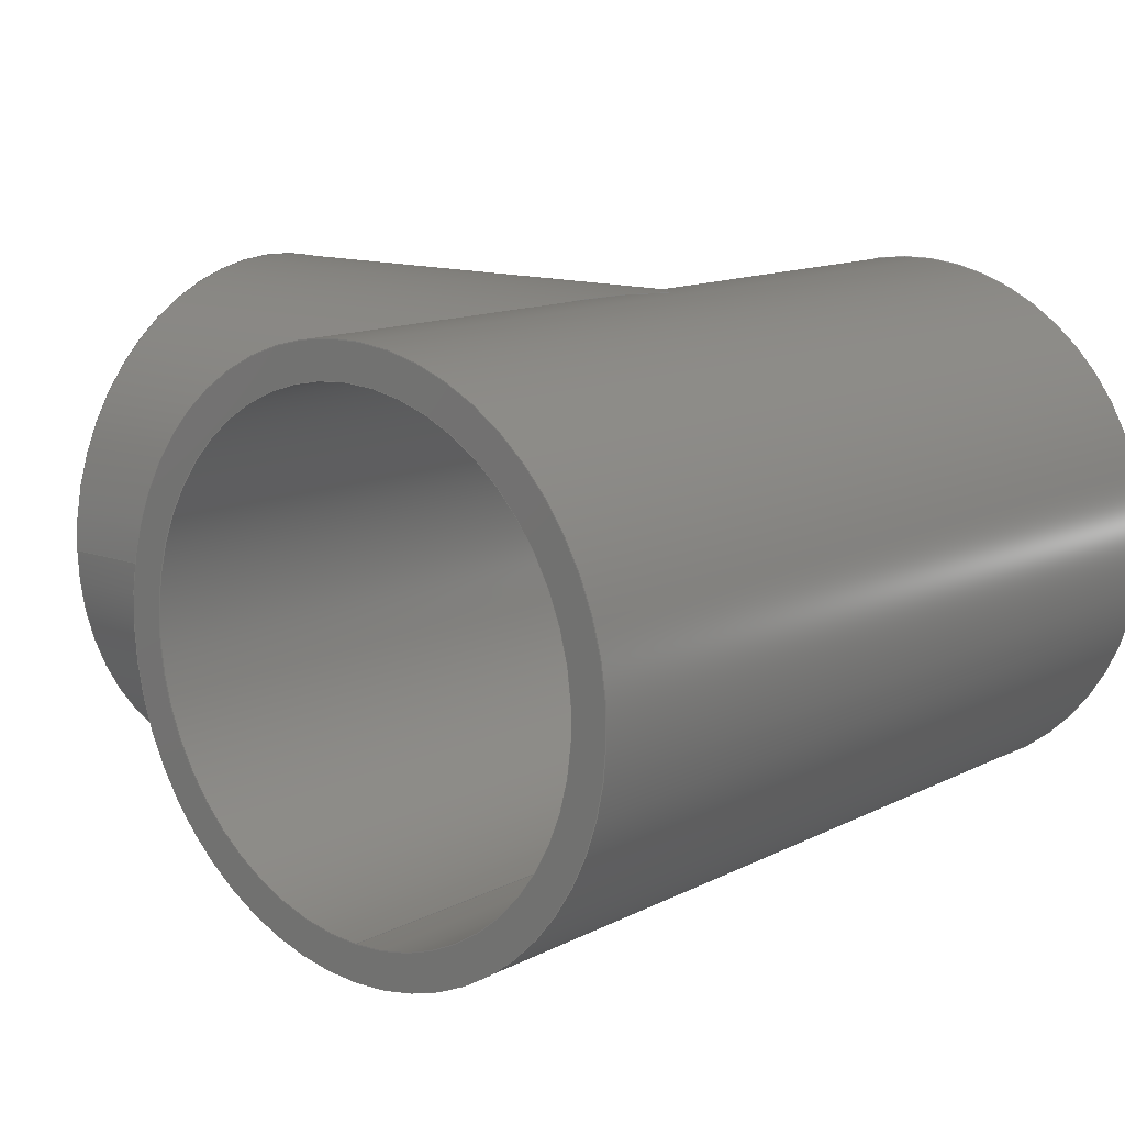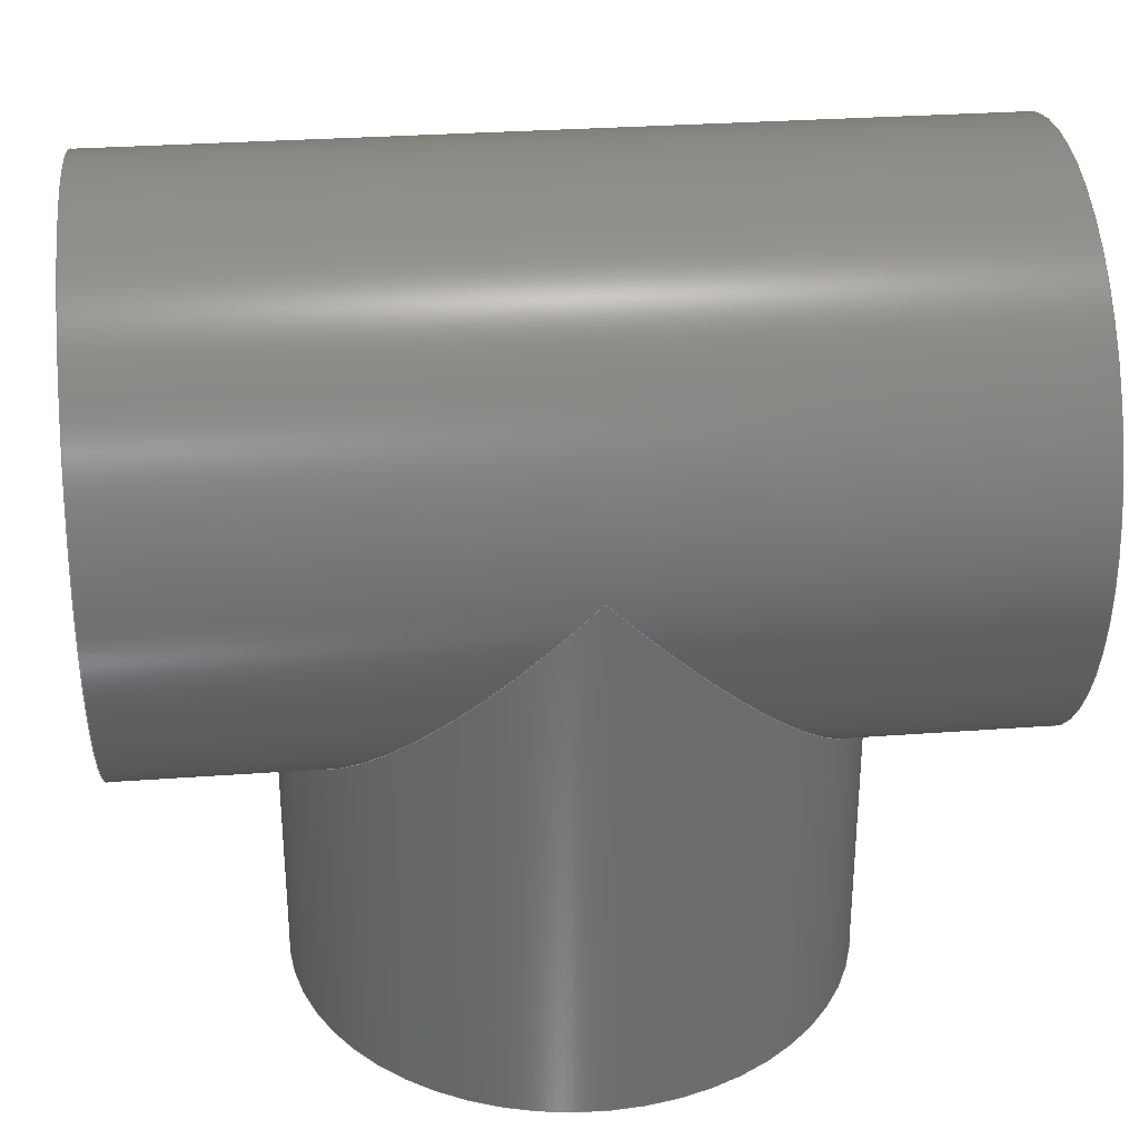
<metadata>
{"format":"step","ext":"step","renderer":"f3d","projection":"perspective","resolution":1024,"background":"white","views":[{"elev":12.8,"azim":-49.3,"up":"+Y"},{"elev":30.7,"azim":174.0,"up":"+Z"}]}
</metadata>
<code>
ISO-10303-21;
DATA;
#1=MECHANICAL_DESIGN_GEOMETRIC_PRESENTATION_REPRESENTATION('',(#11,#12),
#324);
#2=CONTEXT_DEPENDENT_OVER_RIDING_STYLED_ITEM('',(#349),#335,#12,(#6));
#3=MAPPED_ITEM('',#4,#165);
#4=REPRESENTATION_MAP(#165,#334);
#5=ITEM_DEFINED_TRANSFORMATION($,$,#146,#164);
#6=(
REPRESENTATION_RELATIONSHIP($,$,#335,#334)
REPRESENTATION_RELATIONSHIP_WITH_TRANSFORMATION(#5)
SHAPE_REPRESENTATION_RELATIONSHIP()
);
#7=CONTEXT_DEPENDENT_SHAPE_REPRESENTATION(#6,#333);
#8=NEXT_ASSEMBLY_USAGE_OCCURRENCE('PVT 40mm Holman Tee:1',
'PVT 40mm Holman Tee:1','PVT 40mm Holman Tee:1',#337,#338,
'PVT 40mm Holman Tee:1');
#9=SHAPE_REPRESENTATION_RELATIONSHIP('SRR','None',#335,#10);
#10=ADVANCED_BREP_SHAPE_REPRESENTATION('',(#13),#323);
#11=STYLED_ITEM('',(#349),#13);
#12=STYLED_ITEM('',(#350),#3);
#13=MANIFOLD_SOLID_BREP('Body1',#132);
#14=ELLIPSE('',#157,39.39,27.85);
#15=ELLIPSE('',#158,39.39,27.85);
#16=ELLIPSE('',#159,39.39,27.85);
#17=B_SPLINE_CURVE_WITH_KNOTS('',3,(#231,#232,#233,#234,#235,#236,#237,
#238,#239,#240,#241,#242,#243,#244,#245,#246,#247,#248,#249,#250,#251,#252,
#253,#254,#255,#256,#257,#258,#259,#260,#261,#262,#263,#264),
 .UNSPECIFIED.,.F.,.F.,(4,2,2,2,2,2,2,2,2,2,2,2,2,2,2,2,4),(4.04,
4.53,5.02,5.51,6,6.52,
7.04,7.56,8.08,8.6,9.119,
9.639,10.16,10.65,11.14,11.63,
12.12),.UNSPECIFIED.);
#18=B_SPLINE_CURVE_WITH_KNOTS('',3,(#265,#266,#267,#268,#269,#270,#271,
#272,#273,#274,#275,#276,#277,#278,#279,#280,#281,#282,#283,#284,#285,#286,
#287,#288,#289,#290,#291,#292,#293,#294,#295,#296,#297,#298,#299),
 .UNSPECIFIED.,.F.,.F.,(4,2,2,2,2,2,2,2,3,2,2,2,2,2,2,2,4),(12.12,
12.61,13.1,13.59,14.08,14.6,
15.12,15.64,16.16,16.68,17.2,
17.72,18.24,18.73,19.22,19.71,
20.2),.UNSPECIFIED.);
#19=LINE('',#229,#24);
#20=LINE('',#304,#25);
#21=LINE('',#312,#26);
#22=LINE('',#313,#27);
#23=LINE('',#315,#28);
#24=VECTOR('',#186,24.35);
#25=VECTOR('',#191,27.85);
#26=VECTOR('',#202,27.85);
#27=VECTOR('',#203,27.85);
#28=VECTOR('',#206,24.35);
#29=CYLINDRICAL_SURFACE('',#153,24.35);
#30=CYLINDRICAL_SURFACE('',#155,27.85);
#31=CYLINDRICAL_SURFACE('',#161,27.85);
#32=CYLINDRICAL_SURFACE('',#162,24.35);
#33=CYLINDRICAL_SURFACE('',#163,27.85);
#34=FACE_BOUND('',#46,.T.);
#35=FACE_BOUND('',#48,.T.);
#36=FACE_BOUND('',#52,.T.);
#37=FACE_OUTER_BOUND('',#45,.T.);
#38=FACE_OUTER_BOUND('',#47,.T.);
#39=FACE_OUTER_BOUND('',#49,.T.);
#40=FACE_OUTER_BOUND('',#50,.T.);
#41=FACE_OUTER_BOUND('',#51,.T.);
#42=FACE_OUTER_BOUND('',#53,.T.);
#43=FACE_OUTER_BOUND('',#54,.T.);
#44=FACE_OUTER_BOUND('',#55,.T.);
#45=EDGE_LOOP('',(#89));
#46=EDGE_LOOP('',(#90));
#47=EDGE_LOOP('',(#91));
#48=EDGE_LOOP('',(#92));
#49=EDGE_LOOP('',(#93,#94,#95,#96,#97));
#50=EDGE_LOOP('',(#98,#99,#100,#101,#102,#103));
#51=EDGE_LOOP('',(#104));
#52=EDGE_LOOP('',(#105));
#53=EDGE_LOOP('',(#106,#107,#108,#109,#110,#111,#112,#113,#114));
#54=EDGE_LOOP('',(#115,#116,#117,#118));
#55=EDGE_LOOP('',(#119,#120));
#56=CIRCLE('',#148,27.85);
#57=CIRCLE('',#149,24.35);
#58=CIRCLE('',#151,27.85);
#59=CIRCLE('',#152,24.35);
#60=CIRCLE('',#154,24.35);
#61=CIRCLE('',#156,27.85);
#62=VERTEX_POINT('',#216);
#63=VERTEX_POINT('',#218);
#64=VERTEX_POINT('',#221);
#65=VERTEX_POINT('',#223);
#66=VERTEX_POINT('',#226);
#67=VERTEX_POINT('',#228);
#68=VERTEX_POINT('',#230);
#69=VERTEX_POINT('',#301);
#70=VERTEX_POINT('',#303);
#71=VERTEX_POINT('',#305);
#72=VERTEX_POINT('',#307);
#73=EDGE_CURVE('',#62,#62,#56,.T.);
#74=EDGE_CURVE('',#63,#63,#57,.T.);
#75=EDGE_CURVE('',#64,#64,#58,.T.);
#76=EDGE_CURVE('',#65,#65,#59,.T.);
#77=EDGE_CURVE('',#66,#66,#60,.T.);
#78=EDGE_CURVE('',#66,#67,#19,.T.);
#79=EDGE_CURVE('',#68,#67,#17,.T.);
#80=EDGE_CURVE('',#67,#68,#18,.T.);
#81=EDGE_CURVE('',#69,#69,#61,.T.);
#82=EDGE_CURVE('',#69,#70,#20,.T.);
#83=EDGE_CURVE('',#71,#70,#14,.T.);
#84=EDGE_CURVE('',#72,#71,#15,.T.);
#85=EDGE_CURVE('',#70,#72,#16,.T.);
#86=EDGE_CURVE('',#64,#72,#21,.T.);
#87=EDGE_CURVE('',#72,#62,#22,.T.);
#88=EDGE_CURVE('',#65,#63,#23,.T.);
#89=ORIENTED_EDGE('',*,*,#73,.F.);
#90=ORIENTED_EDGE('',*,*,#74,.F.);
#91=ORIENTED_EDGE('',*,*,#75,.F.);
#92=ORIENTED_EDGE('',*,*,#76,.F.);
#93=ORIENTED_EDGE('',*,*,#77,.F.);
#94=ORIENTED_EDGE('',*,*,#78,.T.);
#95=ORIENTED_EDGE('',*,*,#79,.F.);
#96=ORIENTED_EDGE('',*,*,#80,.F.);
#97=ORIENTED_EDGE('',*,*,#78,.F.);
#98=ORIENTED_EDGE('',*,*,#81,.F.);
#99=ORIENTED_EDGE('',*,*,#82,.T.);
#100=ORIENTED_EDGE('',*,*,#83,.F.);
#101=ORIENTED_EDGE('',*,*,#84,.F.);
#102=ORIENTED_EDGE('',*,*,#85,.F.);
#103=ORIENTED_EDGE('',*,*,#82,.F.);
#104=ORIENTED_EDGE('',*,*,#81,.T.);
#105=ORIENTED_EDGE('',*,*,#77,.T.);
#106=ORIENTED_EDGE('',*,*,#75,.T.);
#107=ORIENTED_EDGE('',*,*,#86,.T.);
#108=ORIENTED_EDGE('',*,*,#84,.T.);
#109=ORIENTED_EDGE('',*,*,#83,.T.);
#110=ORIENTED_EDGE('',*,*,#85,.T.);
#111=ORIENTED_EDGE('',*,*,#87,.T.);
#112=ORIENTED_EDGE('',*,*,#73,.T.);
#113=ORIENTED_EDGE('',*,*,#87,.F.);
#114=ORIENTED_EDGE('',*,*,#86,.F.);
#115=ORIENTED_EDGE('',*,*,#76,.T.);
#116=ORIENTED_EDGE('',*,*,#88,.T.);
#117=ORIENTED_EDGE('',*,*,#74,.T.);
#118=ORIENTED_EDGE('',*,*,#88,.F.);
#119=ORIENTED_EDGE('',*,*,#79,.T.);
#120=ORIENTED_EDGE('',*,*,#80,.T.);
#121=PLANE('',#147);
#122=PLANE('',#150);
#123=PLANE('',#160);
#124=ADVANCED_FACE('',(#37,#34),#121,.F.);
#125=ADVANCED_FACE('',(#38,#35),#122,.T.);
#126=ADVANCED_FACE('',(#39),#29,.F.);
#127=ADVANCED_FACE('',(#40),#30,.T.);
#128=ADVANCED_FACE('',(#41,#36),#123,.T.);
#129=ADVANCED_FACE('',(#42),#31,.T.);
#130=ADVANCED_FACE('',(#43),#32,.F.);
#131=ADVANCED_FACE('',(#44),#33,.T.);
#132=CLOSED_SHELL('',(#124,#125,#126,#127,#128,#129,#130,#131));
#133=DERIVED_UNIT_ELEMENT(#135,1);
#134=DERIVED_UNIT_ELEMENT(#326,3);
#135=(
MASS_UNIT()
NAMED_UNIT(*)
SI_UNIT(.KILO.,.GRAM.)
);
#136=DERIVED_UNIT((#133,#134));
#137=MEASURE_REPRESENTATION_ITEM('density measure',
POSITIVE_RATIO_MEASURE(7850),#136);
#138=PROPERTY_DEFINITION_REPRESENTATION(#143,#140);
#139=PROPERTY_DEFINITION_REPRESENTATION(#144,#141);
#140=REPRESENTATION('material name',(#142),#323);
#141=REPRESENTATION('density',(#137),#323);
#142=DESCRIPTIVE_REPRESENTATION_ITEM('Steel','Steel');
#143=PROPERTY_DEFINITION('material property','material name',#338);
#144=PROPERTY_DEFINITION('material property','density of part',#338);
#145=AXIS2_PLACEMENT_3D('placement',#213,#166,#167);
#146=AXIS2_PLACEMENT_3D('placement',#214,#168,#169);
#147=AXIS2_PLACEMENT_3D('',#215,#170,#171);
#148=AXIS2_PLACEMENT_3D('',#217,#172,#173);
#149=AXIS2_PLACEMENT_3D('',#219,#174,#175);
#150=AXIS2_PLACEMENT_3D('',#220,#176,#177);
#151=AXIS2_PLACEMENT_3D('',#222,#178,#179);
#152=AXIS2_PLACEMENT_3D('',#224,#180,#181);
#153=AXIS2_PLACEMENT_3D('',#225,#182,#183);
#154=AXIS2_PLACEMENT_3D('',#227,#184,#185);
#155=AXIS2_PLACEMENT_3D('',#300,#187,#188);
#156=AXIS2_PLACEMENT_3D('',#302,#189,#190);
#157=AXIS2_PLACEMENT_3D('',#306,#192,#193);
#158=AXIS2_PLACEMENT_3D('',#308,#194,#195);
#159=AXIS2_PLACEMENT_3D('',#309,#196,#197);
#160=AXIS2_PLACEMENT_3D('',#310,#198,#199);
#161=AXIS2_PLACEMENT_3D('',#311,#200,#201);
#162=AXIS2_PLACEMENT_3D('',#314,#204,#205);
#163=AXIS2_PLACEMENT_3D('',#316,#207,#208);
#164=AXIS2_PLACEMENT_3D('',#317,#209,#210);
#165=AXIS2_PLACEMENT_3D('',#318,#211,#212);
#166=DIRECTION('axis',(0,0,1));
#167=DIRECTION('refdir',(1,0,0));
#168=DIRECTION('axis',(0,0,1));
#169=DIRECTION('refdir',(1,0,0));
#170=DIRECTION('center_axis',(1,0,0));
#171=DIRECTION('ref_axis',(0,1,0));
#172=DIRECTION('center_axis',(1,0,0));
#173=DIRECTION('ref_axis',(0,1,0));
#174=DIRECTION('center_axis',(-1,0,0));
#175=DIRECTION('ref_axis',(0,1,0));
#176=DIRECTION('center_axis',(1,0,0));
#177=DIRECTION('ref_axis',(0,1,0));
#178=DIRECTION('center_axis',(-1,0,0));
#179=DIRECTION('ref_axis',(0,1,0));
#180=DIRECTION('center_axis',(1,0,0));
#181=DIRECTION('ref_axis',(0,1,0));
#182=DIRECTION('center_axis',(0,0,-1));
#183=DIRECTION('ref_axis',(1,0,0));
#184=DIRECTION('center_axis',(0,0,1));
#185=DIRECTION('ref_axis',(1,0,0));
#186=DIRECTION('',(0,0,1));
#187=DIRECTION('center_axis',(0,0,-1));
#188=DIRECTION('ref_axis',(1,0,0));
#189=DIRECTION('center_axis',(0,0,-1));
#190=DIRECTION('ref_axis',(1,0,0));
#191=DIRECTION('',(0,0,1));
#192=DIRECTION('center_axis',(-0.7071,0,0.7071));
#193=DIRECTION('ref_axis',(0.7071,0,0.7071));
#194=DIRECTION('center_axis',(0.7071,0,0.7071));
#195=DIRECTION('ref_axis',(0.7071,0,-0.7071));
#196=DIRECTION('center_axis',(-0.7071,0,0.7071));
#197=DIRECTION('ref_axis',(0.7071,0,0.7071));
#198=DIRECTION('center_axis',(0,0,-1));
#199=DIRECTION('ref_axis',(1,0,0));
#200=DIRECTION('center_axis',(1,0,0));
#201=DIRECTION('ref_axis',(0,1,0));
#202=DIRECTION('',(-1,0,0));
#203=DIRECTION('',(-1,0,0));
#204=DIRECTION('center_axis',(1,0,0));
#205=DIRECTION('ref_axis',(0,1,0));
#206=DIRECTION('',(-1,0,0));
#207=DIRECTION('center_axis',(1,0,0));
#208=DIRECTION('ref_axis',(0,1,0));
#209=DIRECTION('',(0,0,1));
#210=DIRECTION('',(1,0,0));
#211=DIRECTION('center_axis',(0,0,1));
#212=DIRECTION('ref_axis',(1,0,0));
#213=CARTESIAN_POINT('',(0,0,0));
#214=CARTESIAN_POINT('',(0,0,0));
#215=CARTESIAN_POINT('Origin',(11.5,0,0));
#216=CARTESIAN_POINT('',(11.5,-27.85,-3.411e-15));
#217=CARTESIAN_POINT('Origin',(11.5,0,0));
#218=CARTESIAN_POINT('',(11.5,-24.35,-2.982e-15));
#219=CARTESIAN_POINT('Origin',(11.5,0,0));
#220=CARTESIAN_POINT('Origin',(96.5,0,0));
#221=CARTESIAN_POINT('',(96.5,-27.85,-3.411e-15));
#222=CARTESIAN_POINT('Origin',(96.5,0,0));
#223=CARTESIAN_POINT('',(96.5,-24.35,-2.982e-15));
#224=CARTESIAN_POINT('Origin',(96.5,0,0));
#225=CARTESIAN_POINT('Origin',(54,0,-27.85));
#226=CARTESIAN_POINT('',(29.65,2.982e-15,-54.15));
#227=CARTESIAN_POINT('Origin',(54,0,-54.15));
#228=CARTESIAN_POINT('',(29.65,2.982e-15,-27.85));
#229=CARTESIAN_POINT('',(29.65,2.982e-15,-27.85));
#230=CARTESIAN_POINT('',(78.35,0,-27.85));
#231=CARTESIAN_POINT('Ctrl Pts',(78.35,2.776e-16,-27.85));
#232=CARTESIAN_POINT('Ctrl Pts',(78.35,-1.634,-27.85));
#233=CARTESIAN_POINT('Ctrl Pts',(78.18,-3.293,-27.7));
#234=CARTESIAN_POINT('Ctrl Pts',(77.52,-6.534,-27.12));
#235=CARTESIAN_POINT('Ctrl Pts',(77.01,-8.116,-26.69));
#236=CARTESIAN_POINT('Ctrl Pts',(75.73,-11.1,-25.59));
#237=CARTESIAN_POINT('Ctrl Pts',(74.95,-12.5,-24.93));
#238=CARTESIAN_POINT('Ctrl Pts',(73.2,-15.06,-23.48));
#239=CARTESIAN_POINT('Ctrl Pts',(72.23,-16.21,-22.68));
#240=CARTESIAN_POINT('Ctrl Pts',(70.15,-18.29,-21.05));
#241=CARTESIAN_POINT('Ctrl Pts',(68.95,-19.28,-20.14));
#242=CARTESIAN_POINT('Ctrl Pts',(66.38,-21.03,-18.31));
#243=CARTESIAN_POINT('Ctrl Pts',(65,-21.78,-17.38));
#244=CARTESIAN_POINT('Ctrl Pts',(62.09,-23.02,-15.71));
#245=CARTESIAN_POINT('Ctrl Pts',(60.57,-23.5,-14.95));
#246=CARTESIAN_POINT('Ctrl Pts',(57.39,-24.17,-13.86));
#247=CARTESIAN_POINT('Ctrl Pts',(55.73,-24.35,-13.52));
#248=CARTESIAN_POINT('Ctrl Pts',(52.27,-24.35,-13.52));
#249=CARTESIAN_POINT('Ctrl Pts',(50.61,-24.17,-13.86));
#250=CARTESIAN_POINT('Ctrl Pts',(47.43,-23.5,-14.95));
#251=CARTESIAN_POINT('Ctrl Pts',(45.91,-23.02,-15.71));
#252=CARTESIAN_POINT('Ctrl Pts',(43,-21.78,-17.38));
#253=CARTESIAN_POINT('Ctrl Pts',(41.62,-21.03,-18.31));
#254=CARTESIAN_POINT('Ctrl Pts',(39.05,-19.28,-20.14));
#255=CARTESIAN_POINT('Ctrl Pts',(37.85,-18.29,-21.05));
#256=CARTESIAN_POINT('Ctrl Pts',(35.77,-16.21,-22.68));
#257=CARTESIAN_POINT('Ctrl Pts',(34.8,-15.06,-23.48));
#258=CARTESIAN_POINT('Ctrl Pts',(33.05,-12.5,-24.93));
#259=CARTESIAN_POINT('Ctrl Pts',(32.27,-11.1,-25.59));
#260=CARTESIAN_POINT('Ctrl Pts',(30.99,-8.116,-26.69));
#261=CARTESIAN_POINT('Ctrl Pts',(30.48,-6.534,-27.12));
#262=CARTESIAN_POINT('Ctrl Pts',(29.82,-3.293,-27.7));
#263=CARTESIAN_POINT('Ctrl Pts',(29.65,-1.634,-27.85));
#264=CARTESIAN_POINT('Ctrl Pts',(29.65,-3.608e-15,-27.85));
#265=CARTESIAN_POINT('Ctrl Pts',(29.65,-2.22e-15,-27.85));
#266=CARTESIAN_POINT('Ctrl Pts',(29.65,1.634,-27.85));
#267=CARTESIAN_POINT('Ctrl Pts',(29.82,3.293,-27.7));
#268=CARTESIAN_POINT('Ctrl Pts',(30.48,6.534,-27.12));
#269=CARTESIAN_POINT('Ctrl Pts',(30.99,8.116,-26.69));
#270=CARTESIAN_POINT('Ctrl Pts',(32.27,11.1,-25.59));
#271=CARTESIAN_POINT('Ctrl Pts',(33.05,12.5,-24.93));
#272=CARTESIAN_POINT('Ctrl Pts',(34.8,15.06,-23.48));
#273=CARTESIAN_POINT('Ctrl Pts',(35.77,16.21,-22.68));
#274=CARTESIAN_POINT('Ctrl Pts',(37.85,18.29,-21.05));
#275=CARTESIAN_POINT('Ctrl Pts',(39.05,19.28,-20.14));
#276=CARTESIAN_POINT('Ctrl Pts',(41.62,21.03,-18.31));
#277=CARTESIAN_POINT('Ctrl Pts',(43,21.78,-17.38));
#278=CARTESIAN_POINT('Ctrl Pts',(45.91,23.02,-15.71));
#279=CARTESIAN_POINT('Ctrl Pts',(47.43,23.5,-14.95));
#280=CARTESIAN_POINT('Ctrl Pts',(50.61,24.17,-13.86));
#281=CARTESIAN_POINT('Ctrl Pts',(52.27,24.35,-13.52));
#282=CARTESIAN_POINT('Ctrl Pts',(54,24.35,-13.52));
#283=CARTESIAN_POINT('Ctrl Pts',(55.73,24.35,-13.52));
#284=CARTESIAN_POINT('Ctrl Pts',(57.39,24.17,-13.86));
#285=CARTESIAN_POINT('Ctrl Pts',(60.57,23.5,-14.95));
#286=CARTESIAN_POINT('Ctrl Pts',(62.09,23.02,-15.71));
#287=CARTESIAN_POINT('Ctrl Pts',(65,21.78,-17.38));
#288=CARTESIAN_POINT('Ctrl Pts',(66.38,21.03,-18.31));
#289=CARTESIAN_POINT('Ctrl Pts',(68.95,19.28,-20.14));
#290=CARTESIAN_POINT('Ctrl Pts',(70.15,18.29,-21.05));
#291=CARTESIAN_POINT('Ctrl Pts',(72.23,16.21,-22.68));
#292=CARTESIAN_POINT('Ctrl Pts',(73.2,15.06,-23.48));
#293=CARTESIAN_POINT('Ctrl Pts',(74.95,12.5,-24.93));
#294=CARTESIAN_POINT('Ctrl Pts',(75.73,11.1,-25.59));
#295=CARTESIAN_POINT('Ctrl Pts',(77.01,8.116,-26.69));
#296=CARTESIAN_POINT('Ctrl Pts',(77.52,6.534,-27.12));
#297=CARTESIAN_POINT('Ctrl Pts',(78.18,3.293,-27.7));
#298=CARTESIAN_POINT('Ctrl Pts',(78.35,1.634,-27.85));
#299=CARTESIAN_POINT('Ctrl Pts',(78.35,-2.776e-16,-27.85));
#300=CARTESIAN_POINT('Origin',(54,0,-27.85));
#301=CARTESIAN_POINT('',(26.15,3.411e-15,-54.15));
#302=CARTESIAN_POINT('Origin',(54,0,-54.15));
#303=CARTESIAN_POINT('',(26.15,3.411e-15,-27.85));
#304=CARTESIAN_POINT('',(26.15,3.411e-15,-27.85));
#305=CARTESIAN_POINT('',(54,27.85,0));
#306=CARTESIAN_POINT('Origin',(54,0,0));
#307=CARTESIAN_POINT('',(54,-27.85,0));
#308=CARTESIAN_POINT('Origin',(54,0,0));
#309=CARTESIAN_POINT('Origin',(54,0,0));
#310=CARTESIAN_POINT('Origin',(54,0,-54.15));
#311=CARTESIAN_POINT('Origin',(0,0,0));
#312=CARTESIAN_POINT('',(0,-27.85,-3.411e-15));
#313=CARTESIAN_POINT('',(0,-27.85,-3.411e-15));
#314=CARTESIAN_POINT('Origin',(0,0,0));
#315=CARTESIAN_POINT('',(0,-24.35,-2.982e-15));
#316=CARTESIAN_POINT('Origin',(0,0,0));
#317=CARTESIAN_POINT('',(0,0,0));
#318=CARTESIAN_POINT('Origin',(0,0,0));
#319=UNCERTAINTY_MEASURE_WITH_UNIT(LENGTH_MEASURE(0.01),#325,
'DISTANCE_ACCURACY_VALUE',
'Maximum model space distance between geometric entities at asserted c
onnectivities');
#320=UNCERTAINTY_MEASURE_WITH_UNIT(LENGTH_MEASURE(0.01),#325,
'DISTANCE_ACCURACY_VALUE',
'Maximum model space distance between geometric entities at asserted c
onnectivities');
#321=UNCERTAINTY_MEASURE_WITH_UNIT(LENGTH_MEASURE(0.01),#325,
'DISTANCE_ACCURACY_VALUE',
'Maximum model space distance between geometric entities at asserted c
onnectivities');
#322=(
GEOMETRIC_REPRESENTATION_CONTEXT(3)
GLOBAL_UNCERTAINTY_ASSIGNED_CONTEXT((#319))
GLOBAL_UNIT_ASSIGNED_CONTEXT((#325,#327,#328))
REPRESENTATION_CONTEXT('','3D')
);
#323=(
GEOMETRIC_REPRESENTATION_CONTEXT(3)
GLOBAL_UNCERTAINTY_ASSIGNED_CONTEXT((#320))
GLOBAL_UNIT_ASSIGNED_CONTEXT((#325,#327,#328))
REPRESENTATION_CONTEXT('','3D')
);
#324=(
GEOMETRIC_REPRESENTATION_CONTEXT(3)
GLOBAL_UNCERTAINTY_ASSIGNED_CONTEXT((#321))
GLOBAL_UNIT_ASSIGNED_CONTEXT((#325,#327,#328))
REPRESENTATION_CONTEXT('','3D')
);
#325=(
LENGTH_UNIT()
NAMED_UNIT(*)
SI_UNIT(.MILLI.,.METRE.)
);
#326=(
LENGTH_UNIT()
NAMED_UNIT(*)
SI_UNIT($,.METRE.)
);
#327=(
NAMED_UNIT(*)
PLANE_ANGLE_UNIT()
SI_UNIT($,.RADIAN.)
);
#328=(
NAMED_UNIT(*)
SI_UNIT($,.STERADIAN.)
SOLID_ANGLE_UNIT()
);
#329=SHAPE_DEFINITION_REPRESENTATION(#331,#334);
#330=SHAPE_DEFINITION_REPRESENTATION(#332,#335);
#331=PRODUCT_DEFINITION_SHAPE('',$,#337);
#332=PRODUCT_DEFINITION_SHAPE('',$,#338);
#333=PRODUCT_DEFINITION_SHAPE($,$,#8);
#334=SHAPE_REPRESENTATION('',(#145,#164),#322);
#335=SHAPE_REPRESENTATION('',(#146),#323);
#336=PRODUCT_DEFINITION_CONTEXT('part definition',#344,'design');
#337=PRODUCT_DEFINITION('PVT 40mm Holman Tee Both Sides Cut',
'PVT 40mm Holman Tee Both Sides Cut v2',#339,#336);
#338=PRODUCT_DEFINITION('PVT 40mm Holman Tee','PVT 40mm Holman Tee',#340,
#336);
#339=PRODUCT_DEFINITION_FORMATION('',$,#346);
#340=PRODUCT_DEFINITION_FORMATION('',$,#347);
#341=PRODUCT_RELATED_PRODUCT_CATEGORY(
'PVT 40mm Holman Tee Both Sides Cut v2',
'PVT 40mm Holman Tee Both Sides Cut v2',(#346));
#342=PRODUCT_RELATED_PRODUCT_CATEGORY('PVT 40mm Holman Tee',
'PVT 40mm Holman Tee',(#347));
#343=APPLICATION_PROTOCOL_DEFINITION('international standard',
'automotive_design',2009,#344);
#344=APPLICATION_CONTEXT(
'Core Data for Automotive Mechanical Design Process');
#345=PRODUCT_CONTEXT('part definition',#344,'mechanical');
#346=PRODUCT('PVT 40mm Holman Tee Both Sides Cut',
'PVT 40mm Holman Tee Both Sides Cut v2',$,(#345));
#347=PRODUCT('PVT 40mm Holman Tee','PVT 40mm Holman Tee',$,(#345));
#348=PRESENTATION_STYLE_ASSIGNMENT((#351));
#349=PRESENTATION_STYLE_ASSIGNMENT((#352));
#350=PRESENTATION_STYLE_ASSIGNMENT((NULL_STYLE(.NULL.)));
#351=SURFACE_STYLE_USAGE(.BOTH.,#353);
#352=SURFACE_STYLE_USAGE(.BOTH.,#354);
#353=SURFACE_SIDE_STYLE('',(#355));
#354=SURFACE_SIDE_STYLE('',(#356));
#355=SURFACE_STYLE_FILL_AREA(#357);
#356=SURFACE_STYLE_FILL_AREA(#358);
#357=FILL_AREA_STYLE('Steel - Satin',(#359));
#358=FILL_AREA_STYLE('Acetal Resin (White)',(#360));
#359=FILL_AREA_STYLE_COLOUR('Steel - Satin',#361);
#360=FILL_AREA_STYLE_COLOUR('Acetal Resin (White)',#362);
#361=COLOUR_RGB('Steel - Satin',0.6275,0.6275,0.6275);
#362=COLOUR_RGB('Acetal Resin (White)',0.9725,0.9686,
0.9294);
ENDSEC;
END-ISO-10303-21;

</code>
